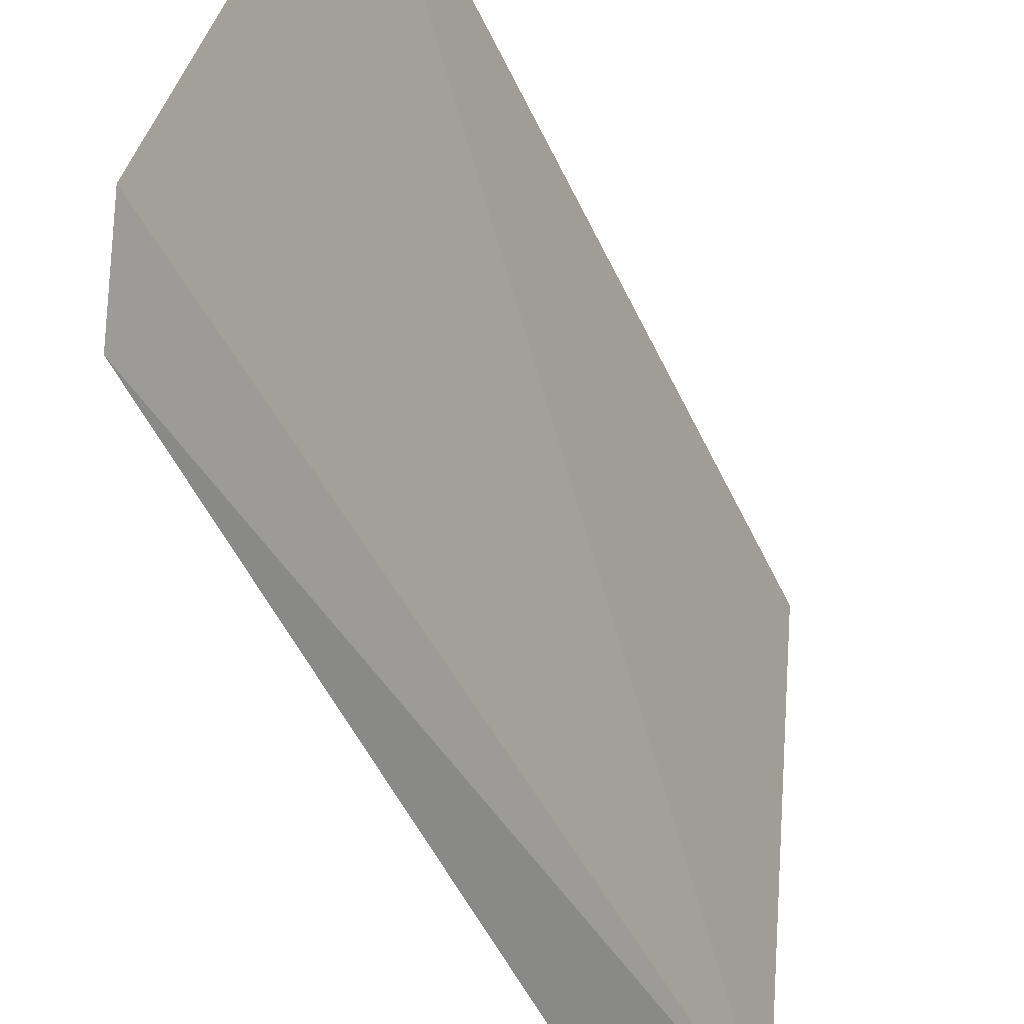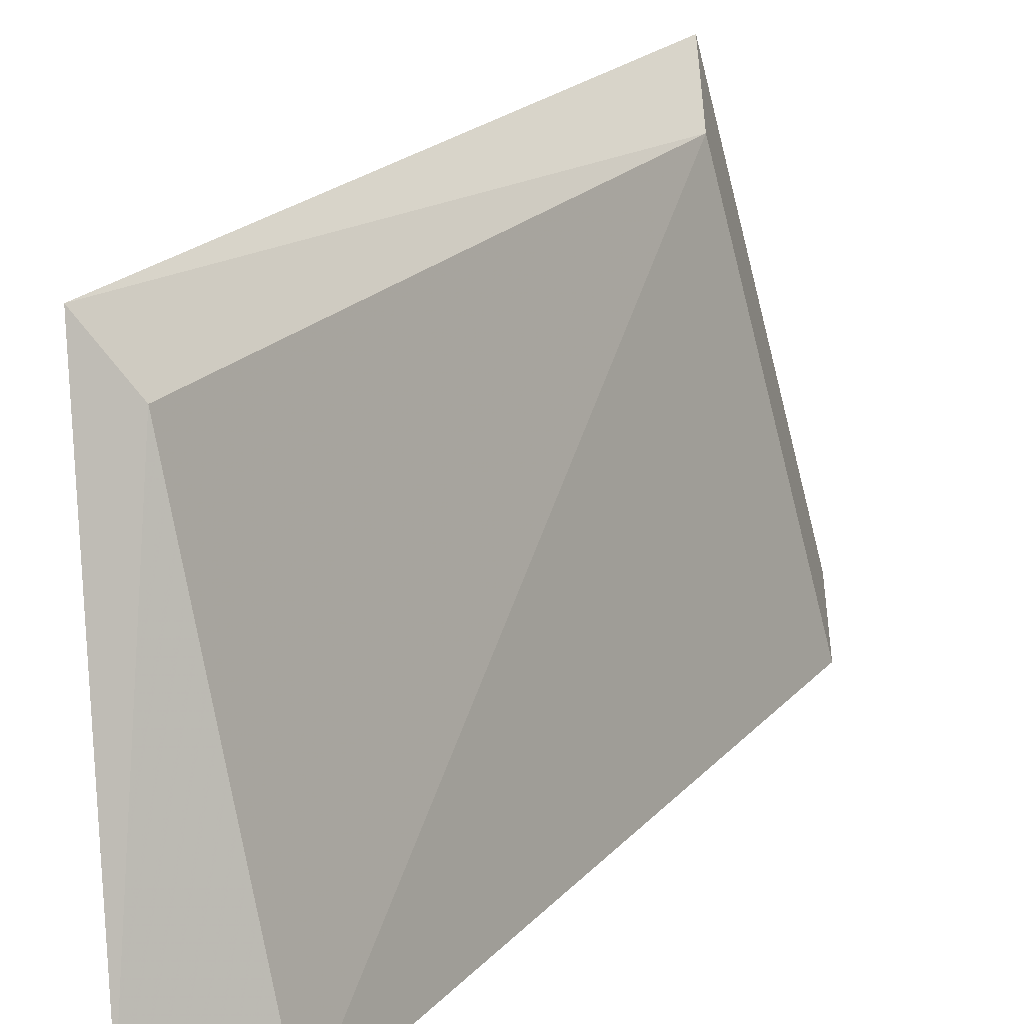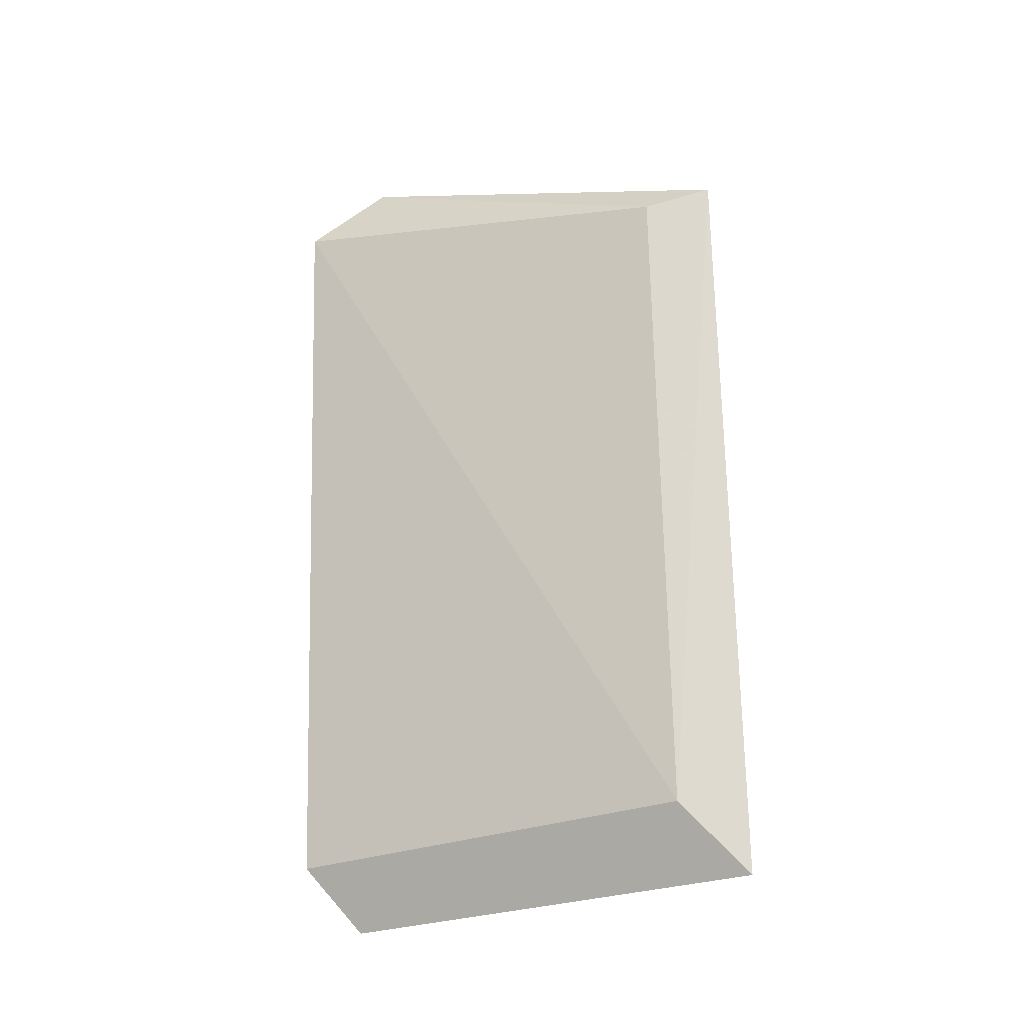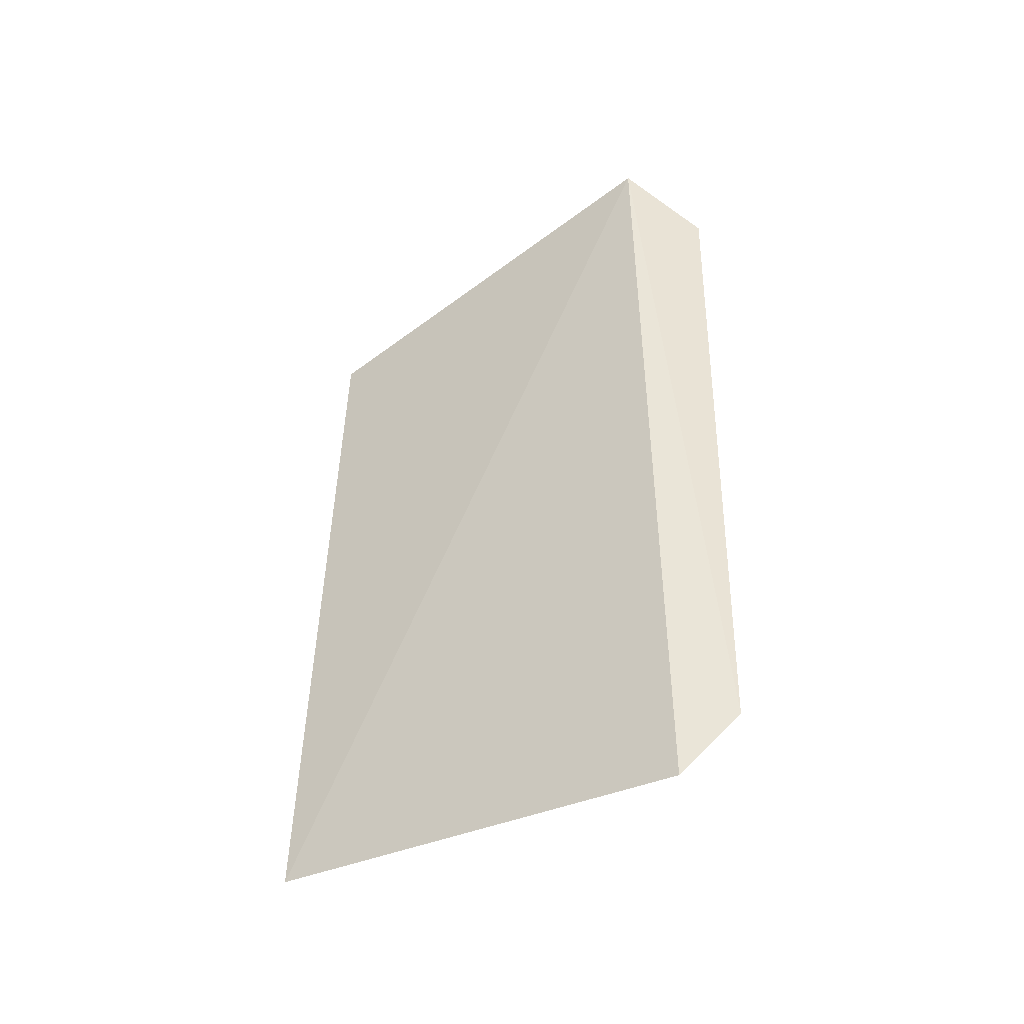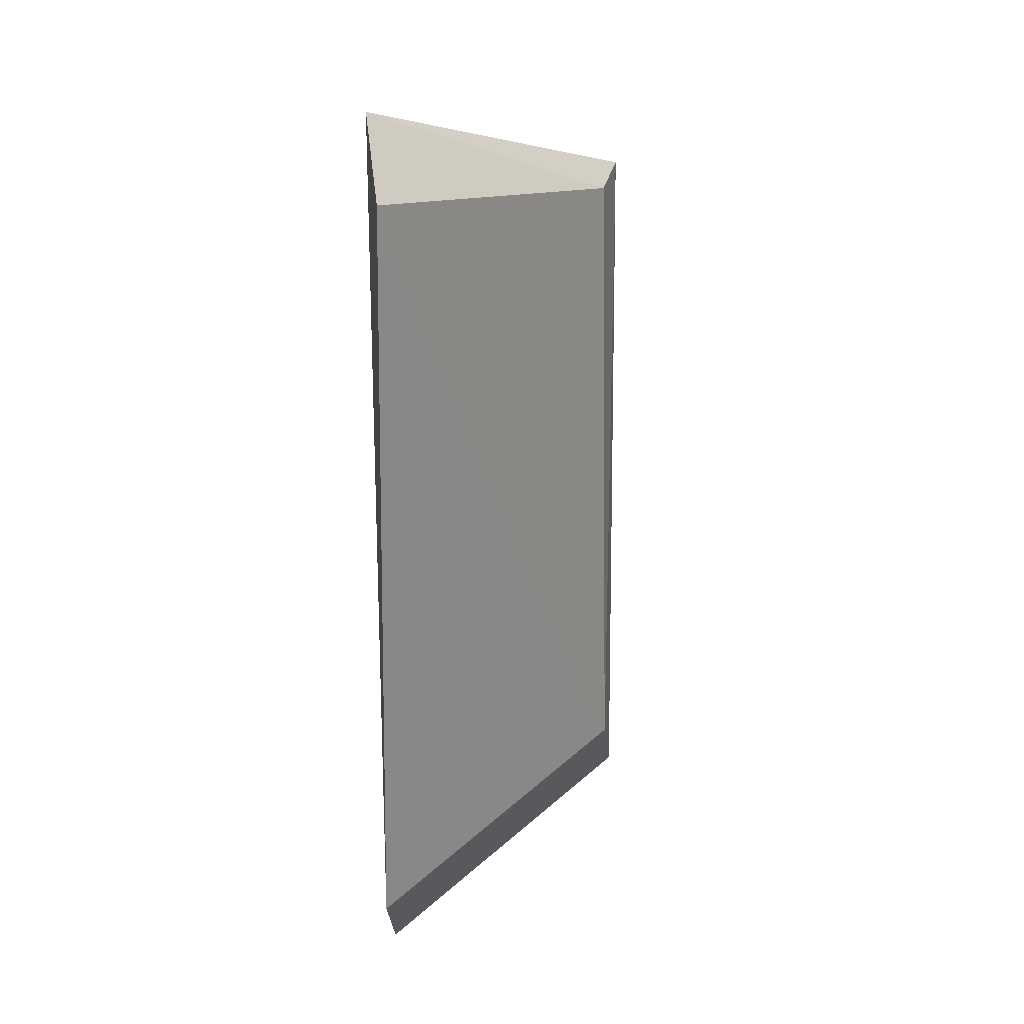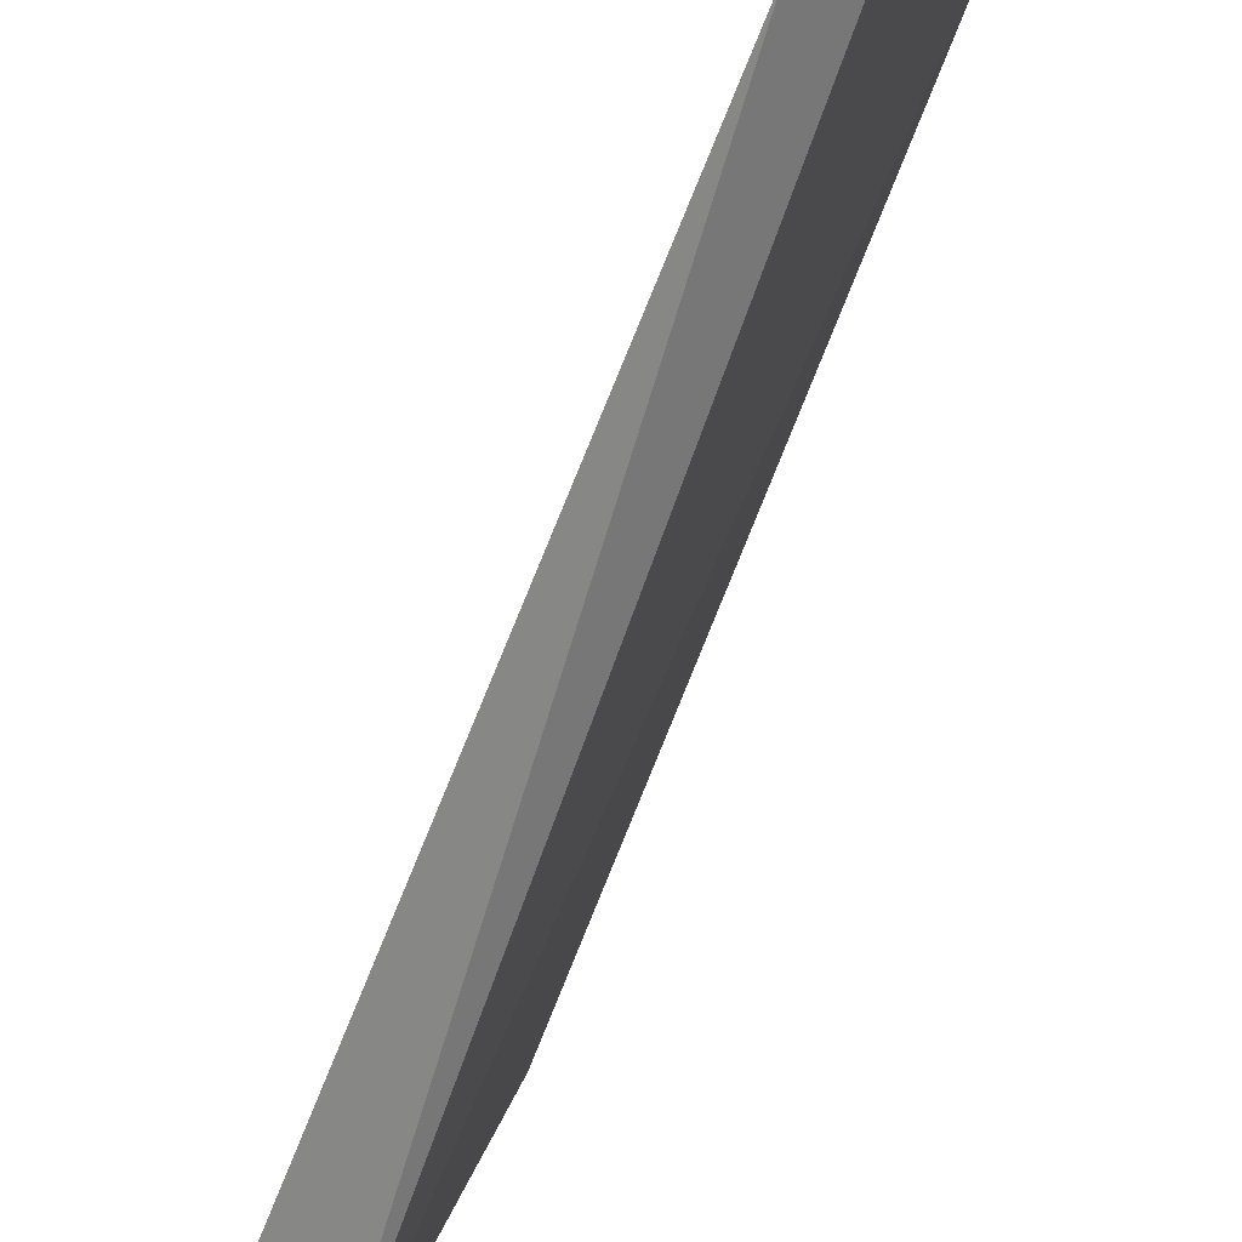
<metadata>
{"format":"obj","ext":"obj","renderer":"f3d","projection":"perspective","resolution":1024,"background":"white","views":[{"elev":-48.5,"azim":-155.1,"up":"+Y"},{"elev":20.4,"azim":30.9,"up":"+Y"},{"elev":-18.1,"azim":127.2,"up":"+Z"},{"elev":-44.8,"azim":-44.5,"up":"+Z"},{"elev":18.2,"azim":48.7,"up":"+Z"},{"elev":-73.8,"azim":159.3,"up":"+Y"}]}
</metadata>
<code>
v 0.03133 0.00368 0.03452
v 0.03303 0.002649 0.03272
v 0.02942 0.01343 0.03241
v 0.02921 0.01381 0.01455
v 0.03159 0.003786 0.01357
v 0.03032 0.01251 0.01626
v 0.03035 0.0121 0.03195
v 0.03258 0.002769 0.01517
f 1 3 4
f 5 1 4
f 6 4 3
f 6 5 4
f 7 1 2
f 7 3 1
f 7 6 3
f 7 2 6
f 8 2 1
f 8 1 5
f 8 6 2
f 8 5 6

</code>
